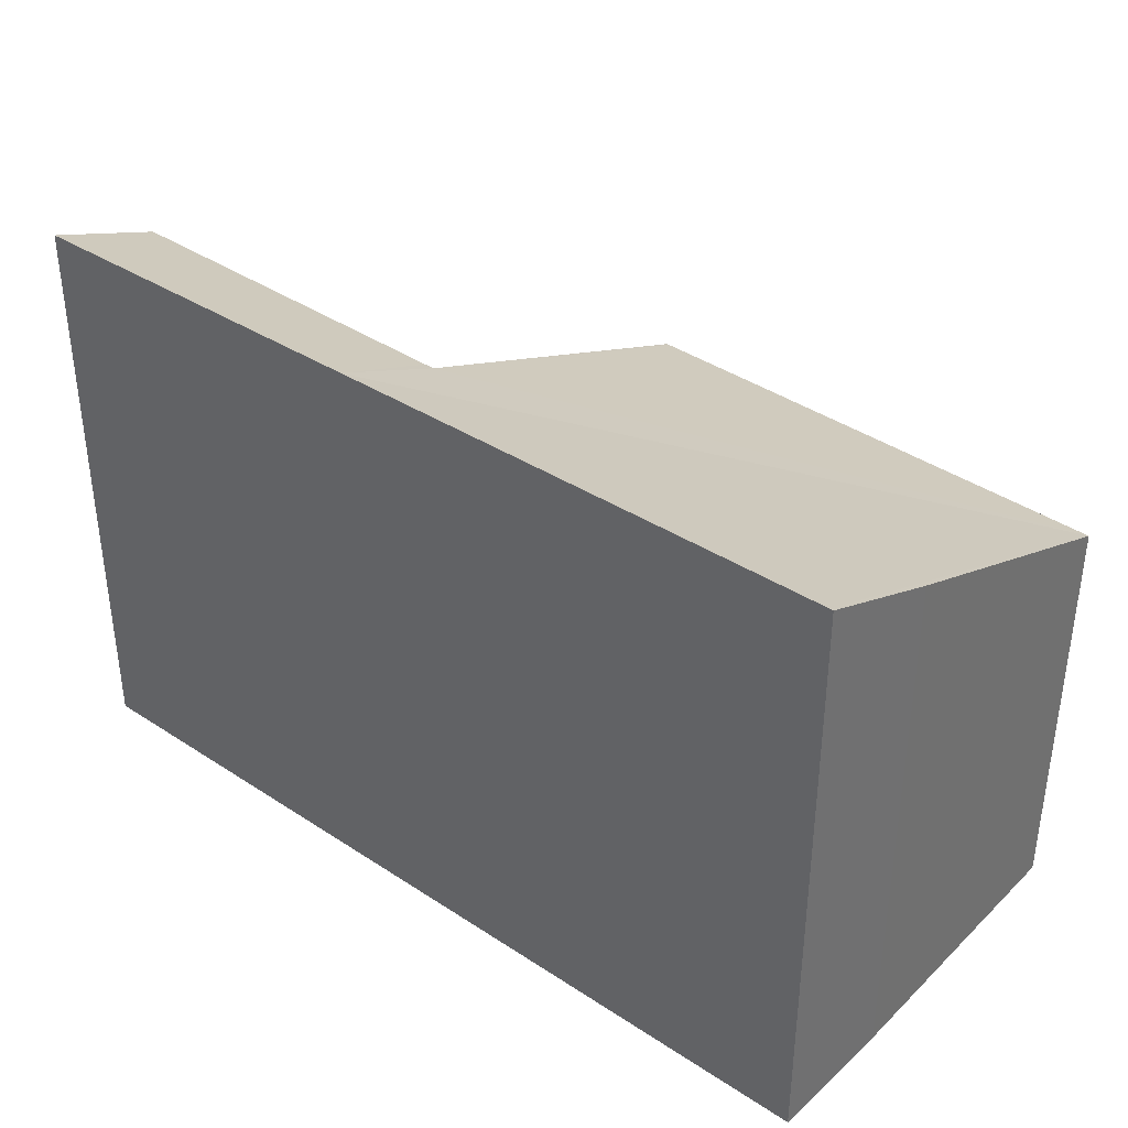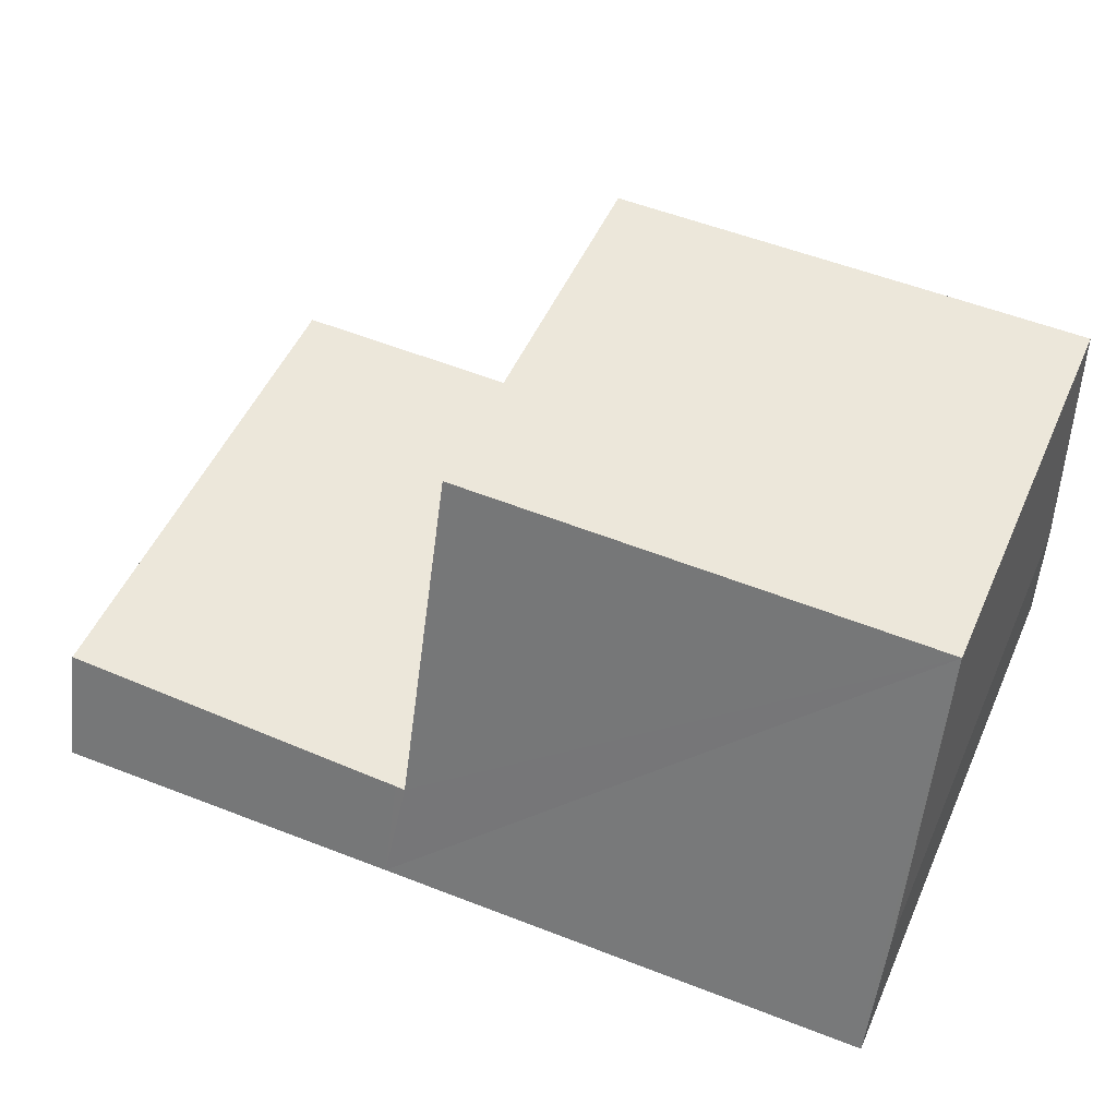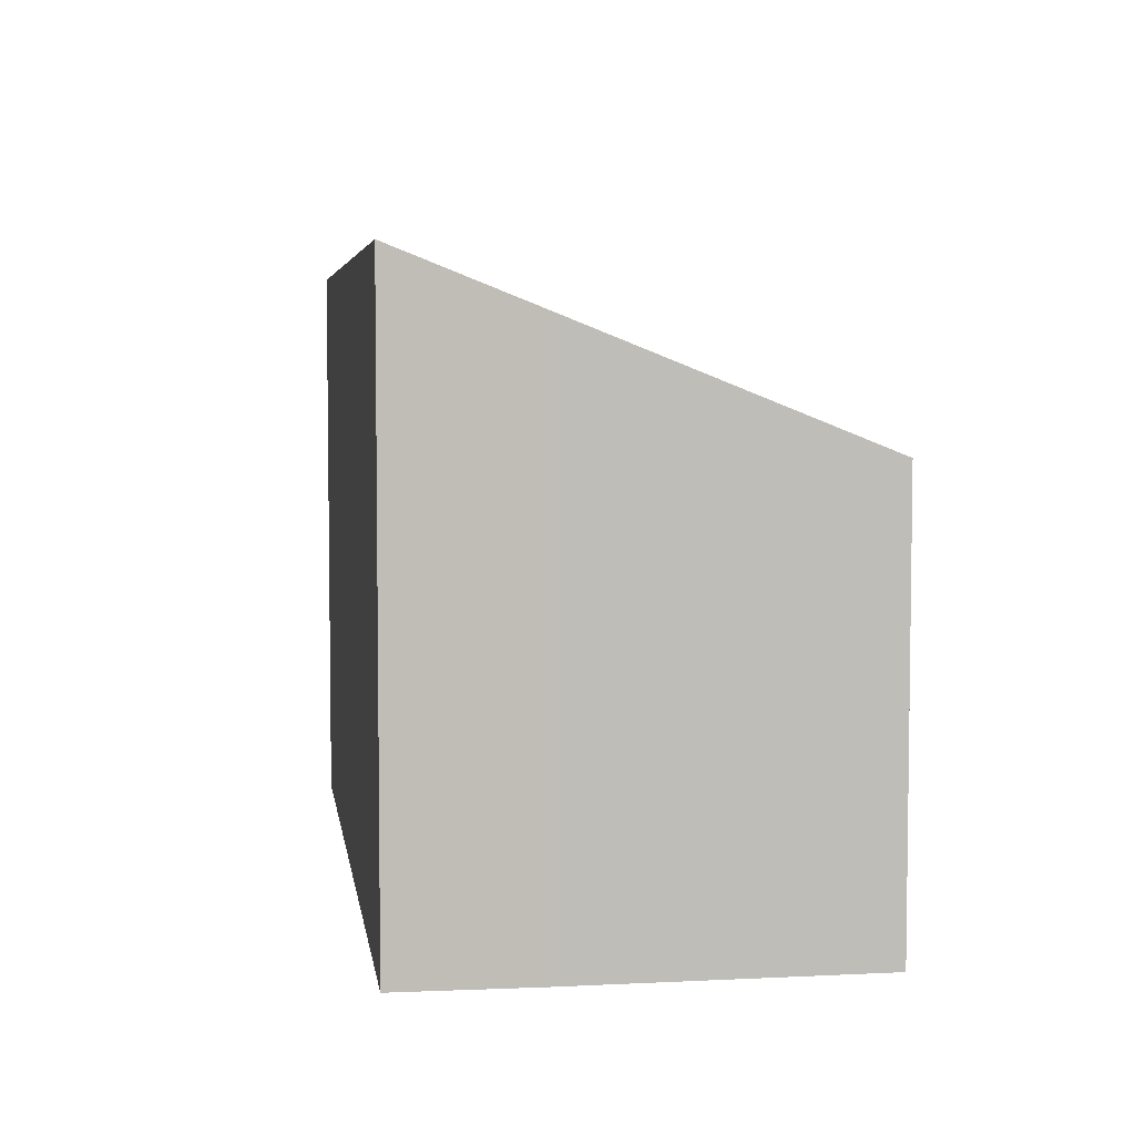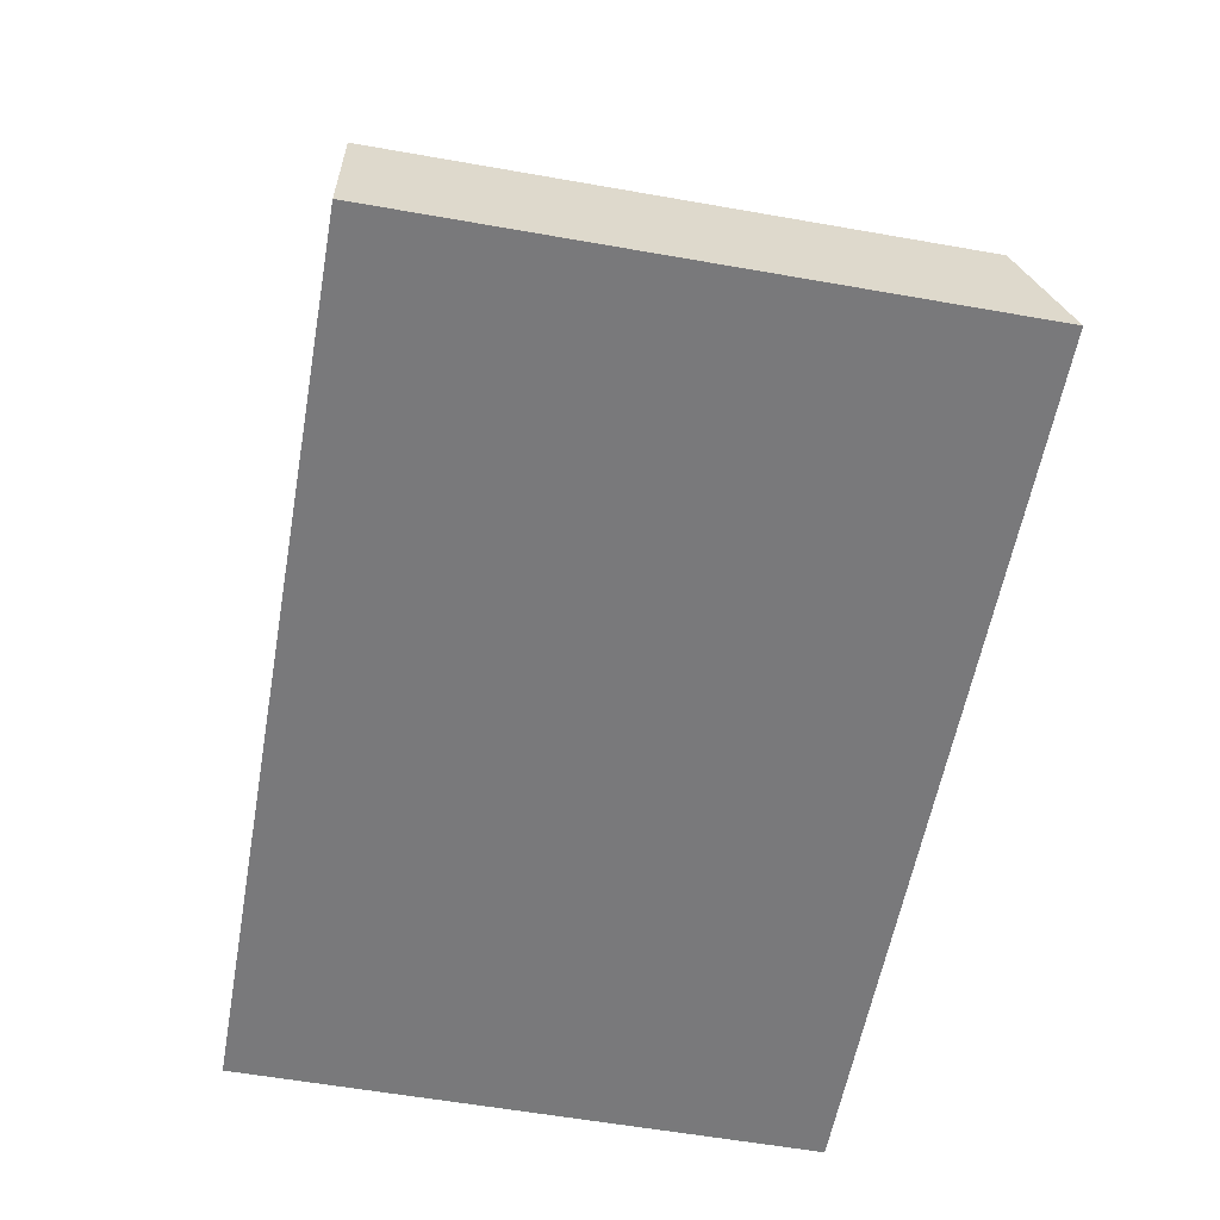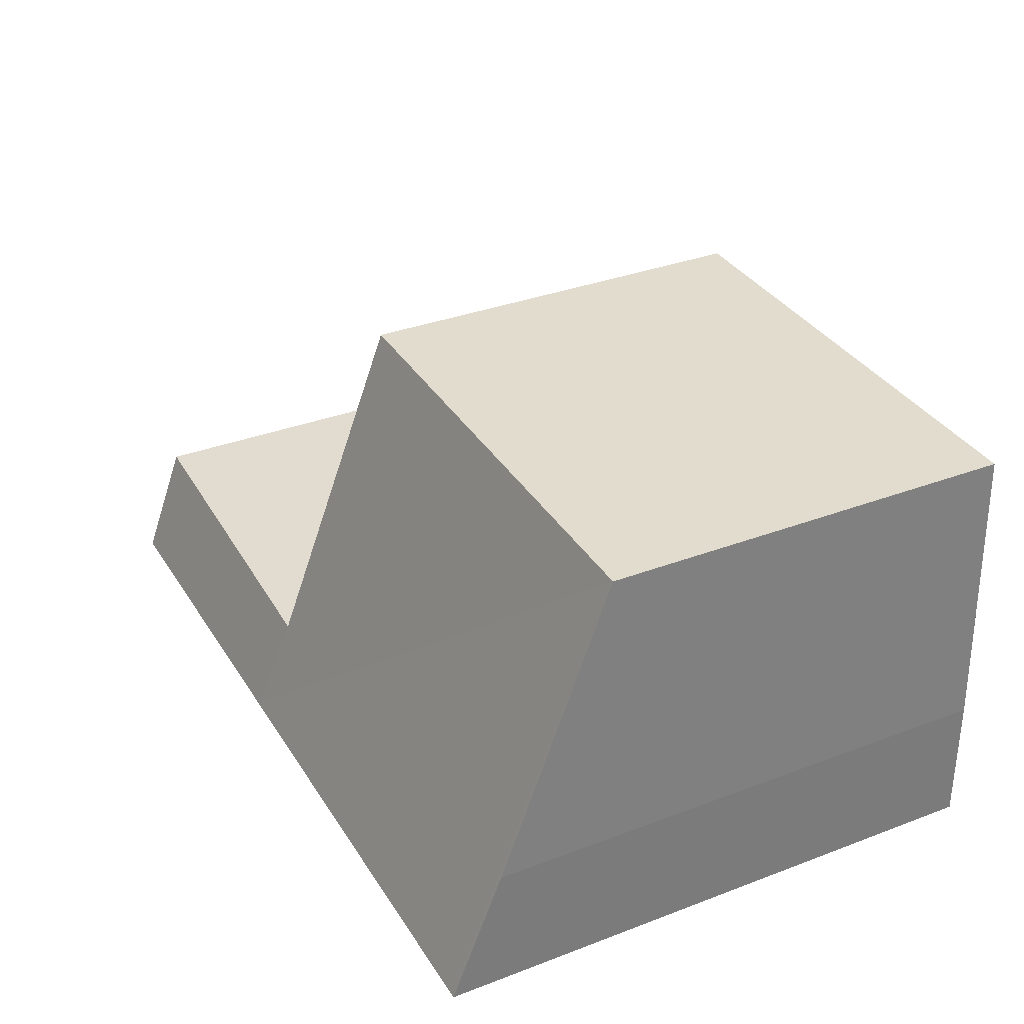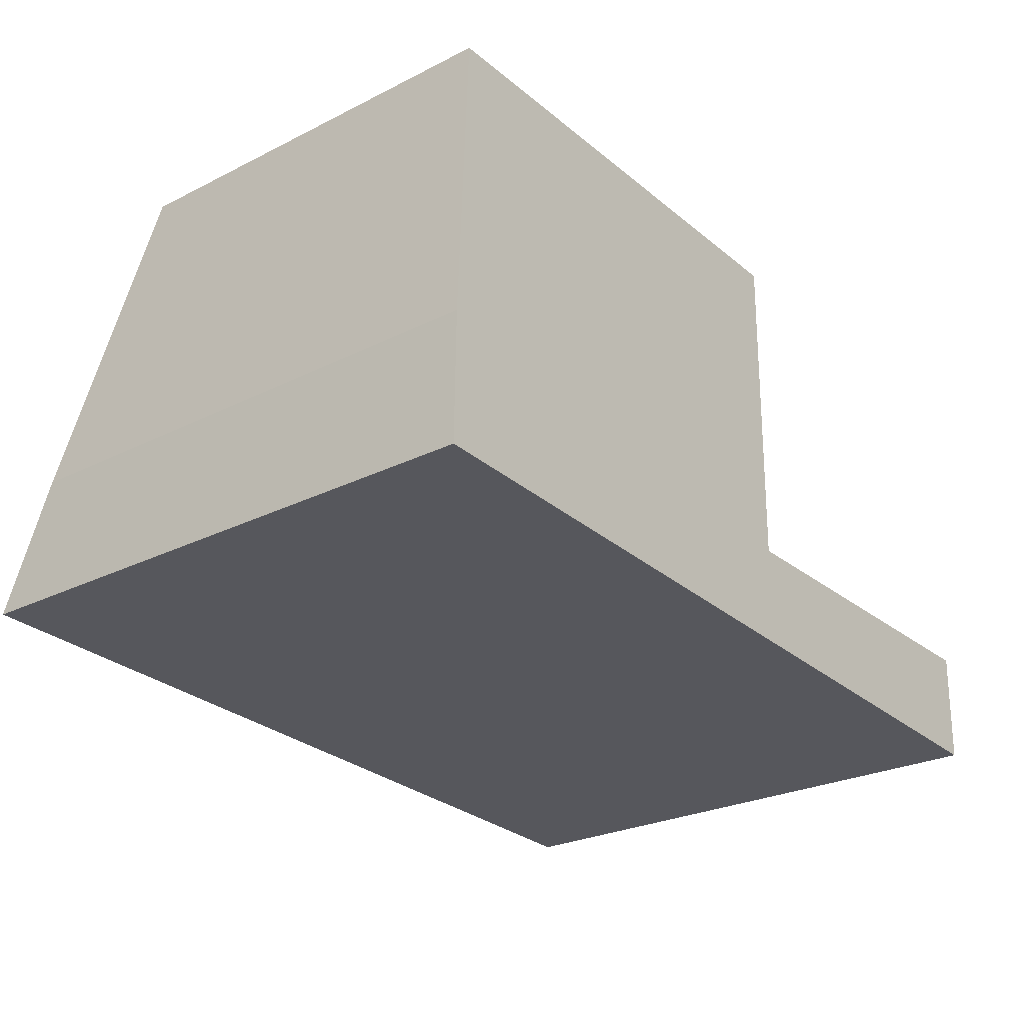
<metadata>
{"format":"obj","ext":"obj","renderer":"f3d","projection":"perspective","resolution":1024,"background":"white","views":[{"elev":36.9,"azim":-138.0,"up":"+Y"},{"elev":51.7,"azim":-156.2,"up":"+Z"},{"elev":5.1,"azim":-96.4,"up":"+Y"},{"elev":-59.8,"azim":79.8,"up":"+Z"},{"elev":34.1,"azim":-117.1,"up":"+Z"},{"elev":-26.1,"azim":-51.7,"up":"+Z"}]}
</metadata>
<code>
v  4.946 4.024 4.101
v  4.901 5.279 0.835
v  4.928 4.025 4.101
v  8.659 5.66 -0.282
v  5.001 5.277 0.835
v  8.692 5.225 0.85
v  4.987 5.66 -0.162
v  0.14 4.025 4.109
v  0.033 5.66 -0.001
v  0.018 5.152 1.276
v  0 5.66 3.466e-16
v  0.14 -2.516e-16 4.109
v  4.928 -2.511e-16 4.101
v  4.946 -2.511e-16 4.101
v  4.901 -5.113e-17 0.835
v  8.692 -5.205e-17 0.85
v  5.001 -5.113e-17 0.835
v  8.659 1.727e-17 -0.282
v  4.987 9.92e-18 -0.162
v  0.033 6.123e-20 -0.001
v  0 0 0
v  0.018 -7.813e-17 1.276
g defaultobject
f 1 2 3
f 4 5 6
f 5 4 7
f 5 7 2
f 2 8 3
f 8 2 7
f 8 7 9
f 8 9 10
f 10 9 11
f 12 3 8
f 3 12 13
f 3 13 1
f 1 13 14
f 15 5 2
f 5 15 6
f 6 15 16
f 16 15 17
f 1 15 2
f 15 1 14
f 6 18 4
f 18 6 16
f 18 7 4
f 7 18 9
f 9 18 19
f 9 19 20
f 9 20 11
f 11 20 21
f 22 8 10
f 8 22 12
f 21 10 11
f 10 21 22
f 16 19 18
f 19 16 17
f 19 17 20
f 20 17 15
f 20 15 14
f 20 14 13
f 20 13 12
f 20 12 21
f 21 12 22

</code>
